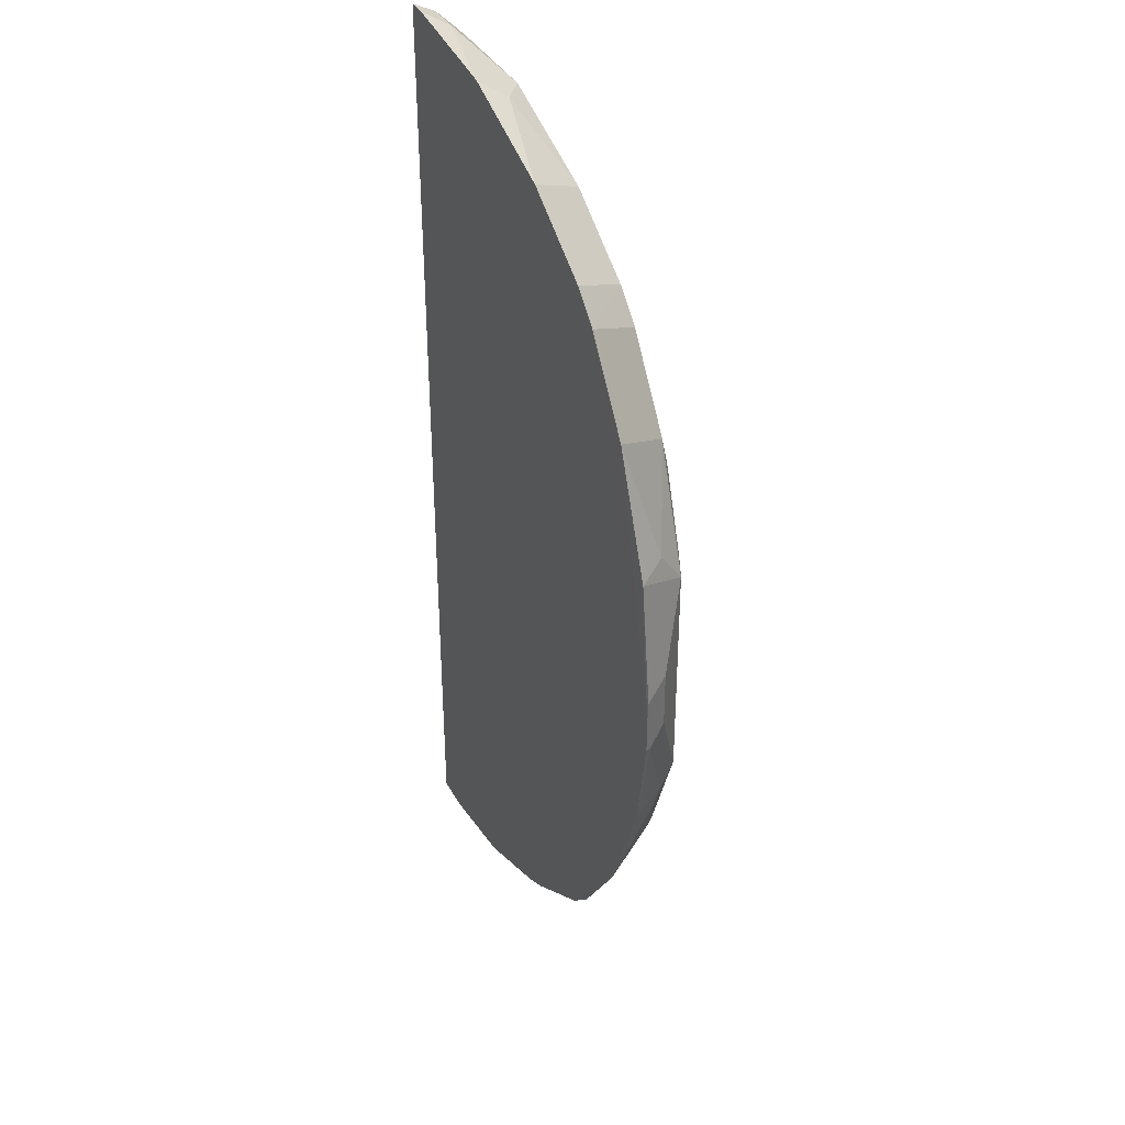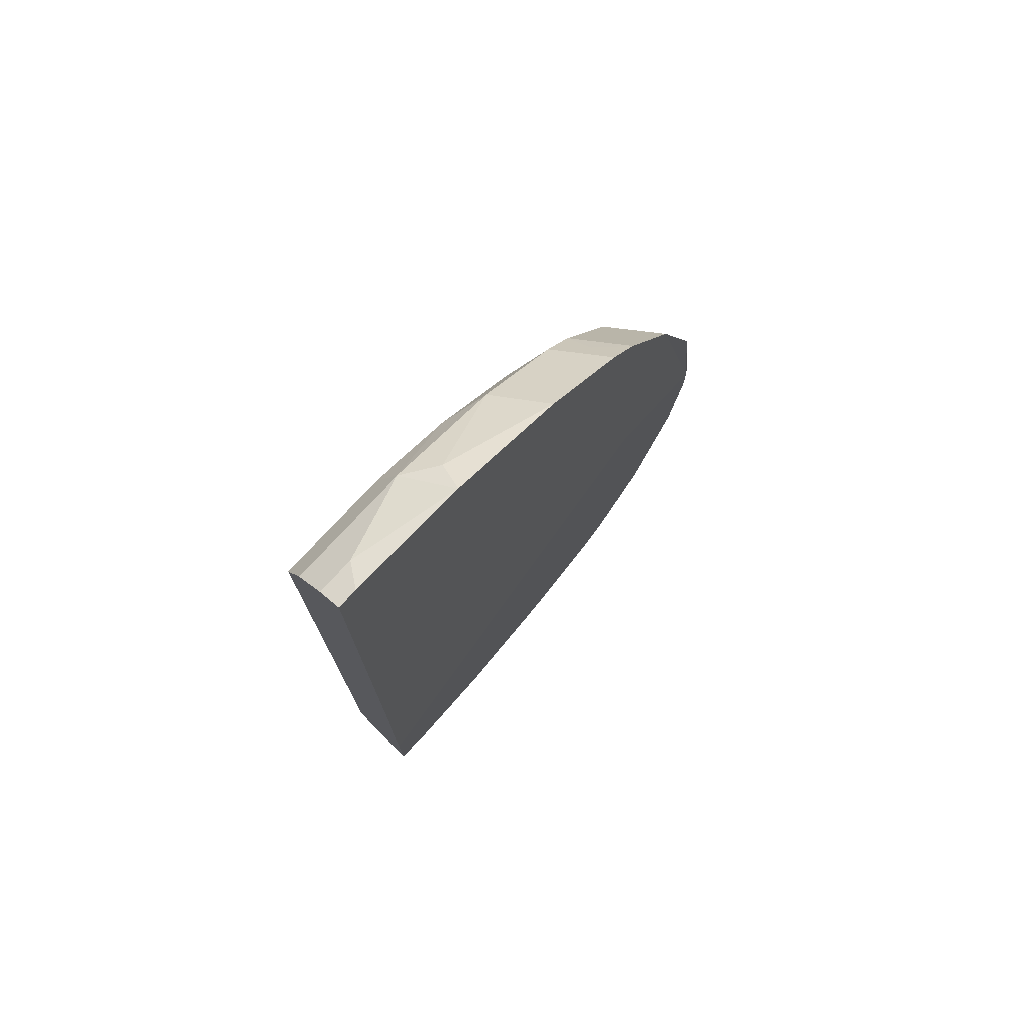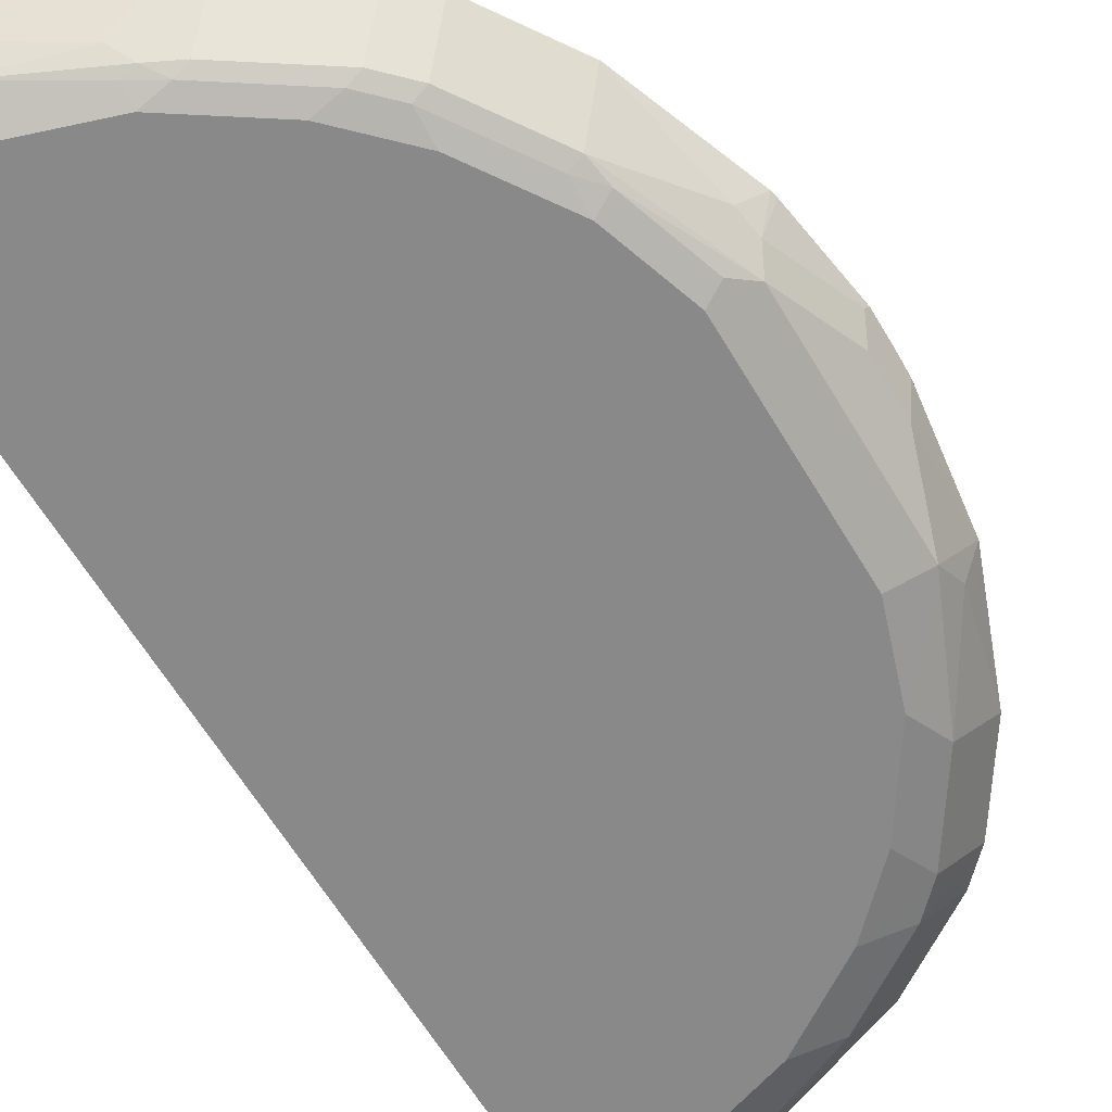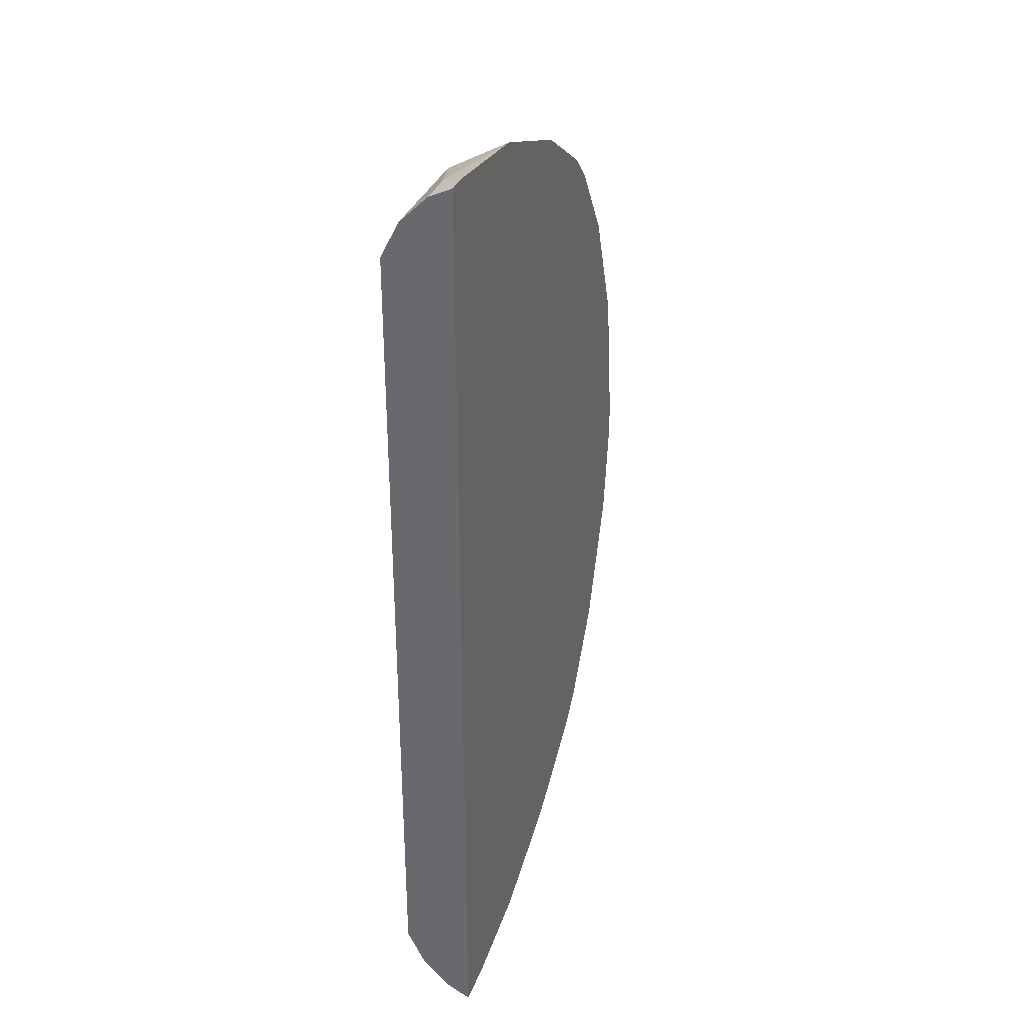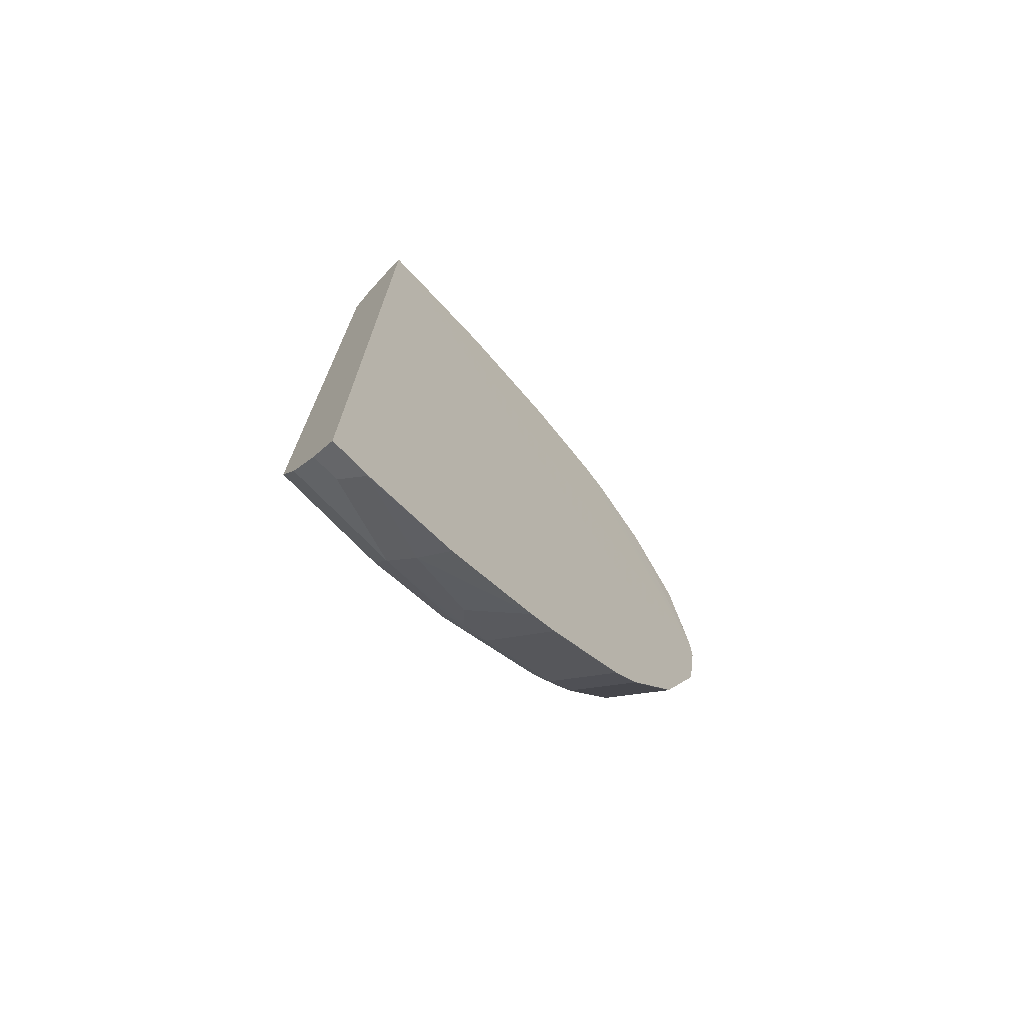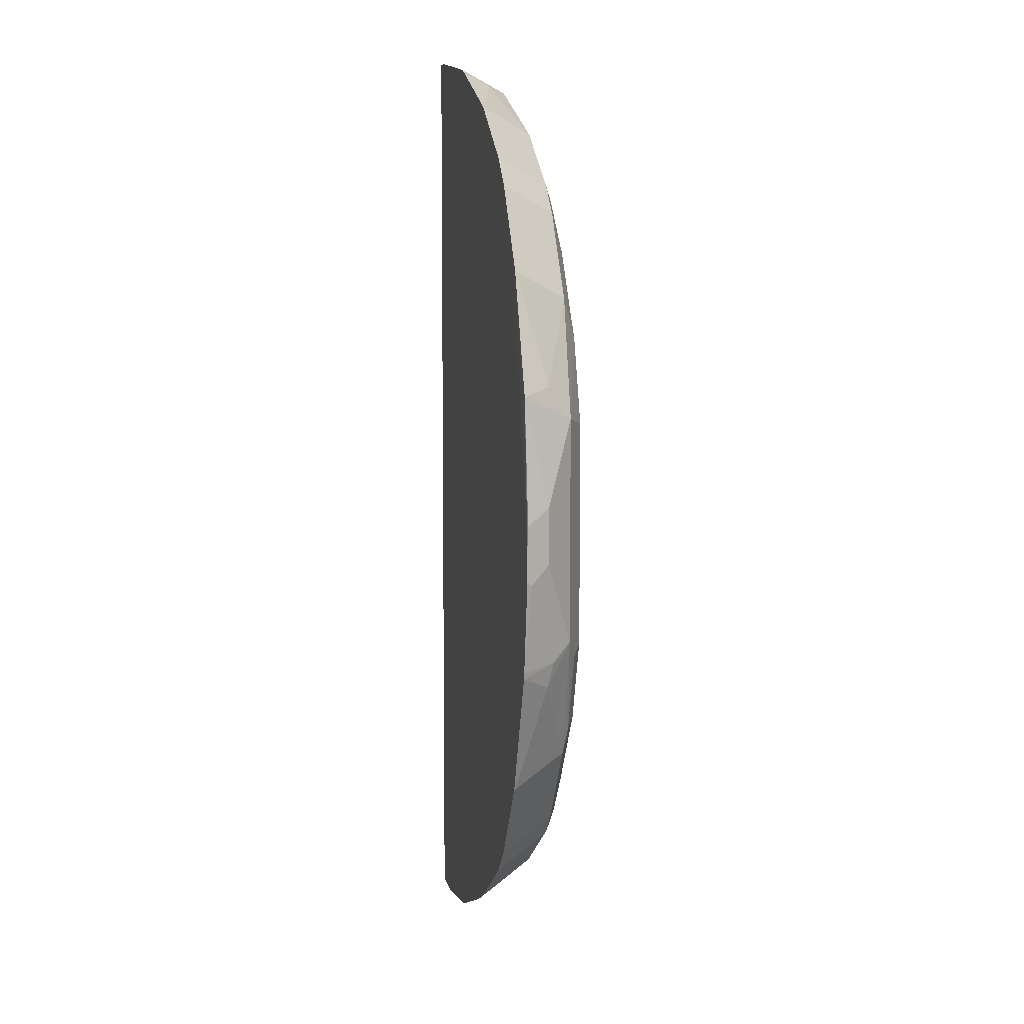
<metadata>
{"format":"obj","ext":"obj","renderer":"f3d","projection":"perspective","resolution":1024,"background":"white","views":[{"elev":37.5,"azim":-116.0,"up":"+Z"},{"elev":75.9,"azim":132.6,"up":"+Z"},{"elev":-63.0,"azim":-149.2,"up":"+Y"},{"elev":34.0,"azim":109.5,"up":"+Z"},{"elev":-74.1,"azim":134.2,"up":"+Z"},{"elev":8.2,"azim":-101.5,"up":"+Z"}]}
</metadata>
<code>
v -0.6304 -0.7267 -0.00212
v -0.4986 -0.7267 -0.00212
v -0.001058 -0.7267 -0.4985
v -0.001057 -0.7279 0.6298
v -0.02648 -0.7279 0.6298
v -0.04735 -0.7571 0.6152
v -0.1831 -0.7279 0.609
v -0.3368 -0.7279 0.5498
v -0.1953 -0.7631 0.5856
v -0.1538 -0.7926 0.5797
v -0.3017 -0.7985 0.5146
v -0.2484 -0.8163 0.4968
v -0.4081 -0.7985 0.4436
v -0.4433 -0.7279 0.4788
v -0.4788 -0.7279 0.4433
v -0.4436 -0.7631 0.4436
v -0.4436 -0.7985 0.4081
v -0.5146 -0.7985 0.3017
v -0.4969 -0.8163 0.2485
v -0.4258 -0.8163 0.3549
v -0.3549 -0.8163 0.4259
v -0.142 -0.8163 0.5323
v -0.001057 -0.8163 0.5323
v -0.5323 -0.8163 0.142
v -0.001058 -0.8163 -0.5324
v -0.142 -0.8163 -0.5324
v -0.2485 -0.8163 -0.4968
v -0.2485 -0.8045 -0.5205
v -0.142 -0.7926 -0.5797
v -0.2662 -0.7985 -0.5234
v -0.284 -0.8074 -0.5013
v -0.3549 -0.8163 -0.4258
v -0.3904 -0.8074 -0.4303
v -0.4081 -0.7985 -0.4348
v -0.4259 -0.8074 -0.3948
v -0.4436 -0.7985 -0.3992
v -0.4791 -0.7276 -0.4348
v -0.5146 -0.7985 -0.2928
v -0.4968 -0.8074 -0.2884
v -0.5205 -0.8045 -0.2603
v -0.4968 -0.8163 -0.2485
v -0.4259 -0.8163 -0.3549
v -0.5323 -0.8163 -0.142
v -0.556 -0.8045 -0.1538
v -0.5796 -0.7926 -0.1302
v -0.5855 -0.7631 -0.1864
v -0.5915 -0.769 -0.1538
v -0.6152 -0.7571 -0.02371
v -0.627 -0.7335 -0.04732
v -0.6126 -0.7267 -0.1606
v -0.6304 -0.7267 -0.04394
v -0.6298 -0.7279 0.02652
v -0.6107 -0.7267 -0.1692
v -0.5501 -0.7276 -0.3282
v -0.5505 -0.7267 -0.3281
v -0.4795 -0.7267 -0.4345
v -0.4782 -0.7267 -0.436
v -0.4445 -0.7267 -0.4698
v -0.001058 -0.7267 -0.6304
v -0.1775 -0.7267 -0.6098
v -0.3363 -0.7267 -0.5418
v -0.338 -0.7267 -0.5408
v -0.3371 -0.7276 -0.5412
v -0.3008 -0.7267 -0.56
v -0.3017 -0.7985 -0.5057
v -0.2485 -0.7808 -0.5456
v -0.1598 -0.7631 -0.5944
v -0.05324 -0.7276 -0.63
v -0.05244 -0.7267 -0.6304
v -0.001058 -0.7571 -0.6151
v -0.0355 -0.7571 -0.6151
v -0.001058 -0.7926 -0.5797
v -0.001057 -0.7926 0.5797
v -0.001057 -0.7571 0.6152
v -0.4436 -0.7276 -0.4703
v -0.609 -0.7279 0.1831
v -0.6152 -0.7571 0.04737
v -0.5797 -0.7926 0.1538
v -0.5797 -0.7926 -0.00212
v -0.5856 -0.7631 0.1952
v -0.5498 -0.7279 0.3369
f 69 59 68
f 69 68 60
f 73 10 23
f 67 64 60
f 69 60 59
f 67 60 68
f 64 61 60
f 68 59 70
f 73 23 4
f 71 29 68
f 71 70 29
f 70 72 29
f 70 23 72
f 70 59 23
f 23 59 4
f 67 68 29
f 71 68 70
f 67 29 66
f 57 56 58
f 64 66 65
f 74 10 73
f 57 37 56
f 57 58 37
f 56 37 55
f 56 55 58
f 55 1 58
f 53 1 55
f 67 66 64
f 53 55 54
f 60 58 59
f 61 58 60
f 62 58 61
f 62 63 58
f 62 61 63
f 64 63 61
f 64 65 63
f 58 1 59
f 6 10 74
f 81 15 1
f 6 74 4
f 44 79 45
f 44 43 79
f 79 43 24
f 79 24 78
f 19 78 24
f 19 18 78
f 80 78 18
f 48 45 79
f 80 76 78
f 80 18 81
f 81 18 15
f 81 1 76
f 77 78 76
f 19 24 20
f 27 24 32
f 37 54 55
f 80 81 76
f 48 79 78
f 48 78 77
f 48 77 52
f 74 73 4
f 3 4 59
f 3 59 1
f 72 23 25
f 72 25 29
f 26 29 25
f 30 66 29
f 30 65 66
f 30 31 65
f 34 65 31
f 75 65 34
f 75 63 65
f 75 58 63
f 75 37 58
f 75 34 37
f 52 76 1
f 52 77 76
f 6 7 10
f 37 38 54
f 35 33 42
f 46 53 54
f 16 17 13
f 16 15 17
f 17 15 18
f 17 18 19
f 17 19 20
f 21 13 17
f 21 12 13
f 16 13 14
f 21 20 12
f 12 22 10
f 22 23 10
f 22 20 23
f 24 23 20
f 24 25 23
f 24 26 25
f 27 26 24
f 12 20 22
f 28 26 27
f 16 14 15
f 14 8 1
f 2 3 1
f 2 4 3
f 2 1 4
f 5 4 1
f 5 6 4
f 5 7 6
f 5 1 7
f 14 1 15
f 7 1 8
f 9 10 7
f 11 10 9
f 11 12 10
f 11 13 12
f 11 14 13
f 11 8 14
f 11 9 8
f 9 7 8
f 28 29 26
f 21 17 20
f 28 31 30
f 40 41 44
f 40 44 45
f 40 45 38
f 45 46 38
f 45 47 46
f 48 47 45
f 49 47 48
f 44 41 43
f 49 50 47
f 49 48 51
f 28 30 29
f 51 52 1
f 51 1 50
f 50 1 53
f 50 53 47
f 46 47 53
f 49 51 50
f 41 24 43
f 51 48 52
f 42 32 24
f 42 24 41
f 28 27 31
f 31 27 32
f 33 34 31
f 35 34 33
f 36 34 35
f 36 37 34
f 36 38 37
f 33 31 32
f 39 38 35
f 39 40 38
f 39 41 40
f 39 35 41
f 35 42 41
f 46 54 38
f 36 35 38
f 42 33 32

</code>
